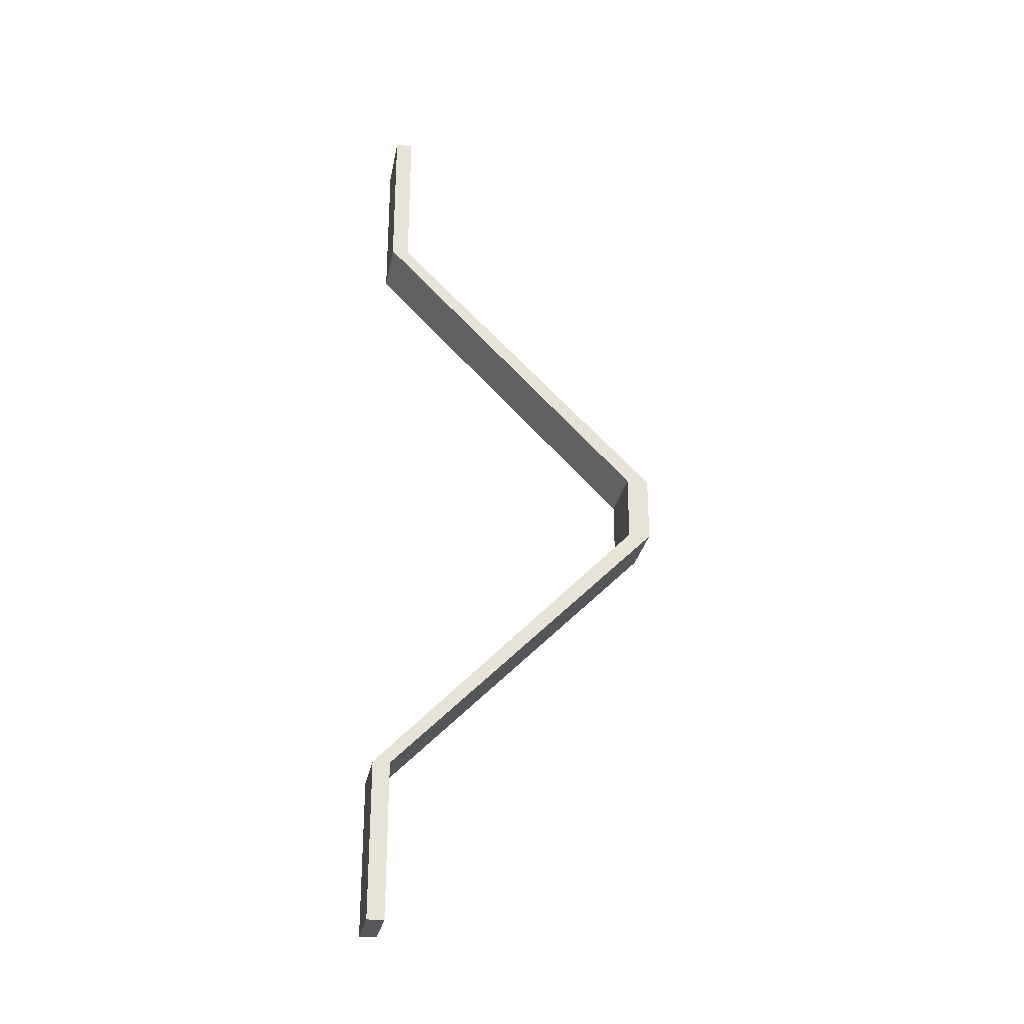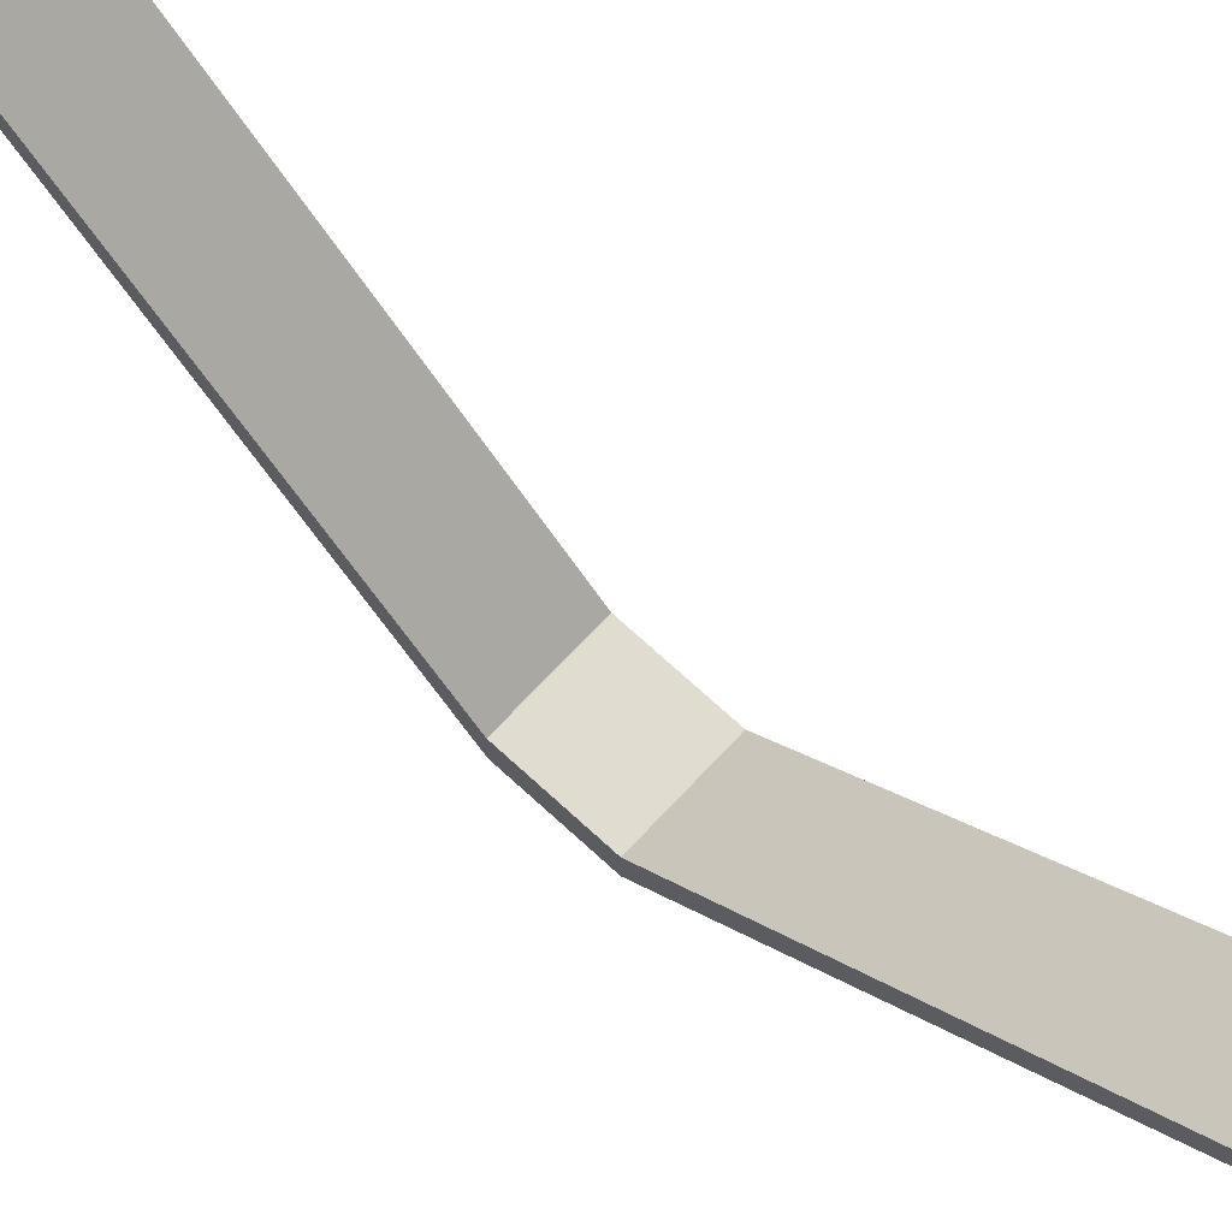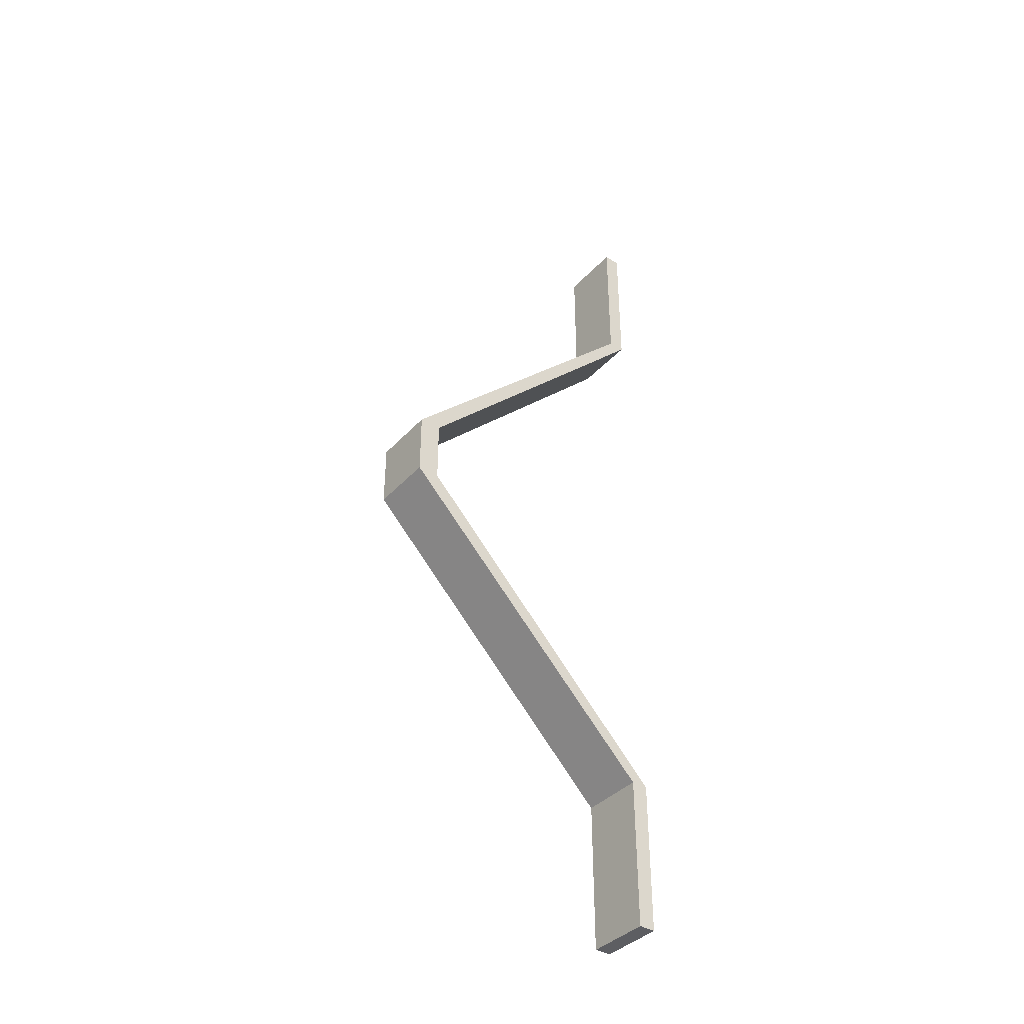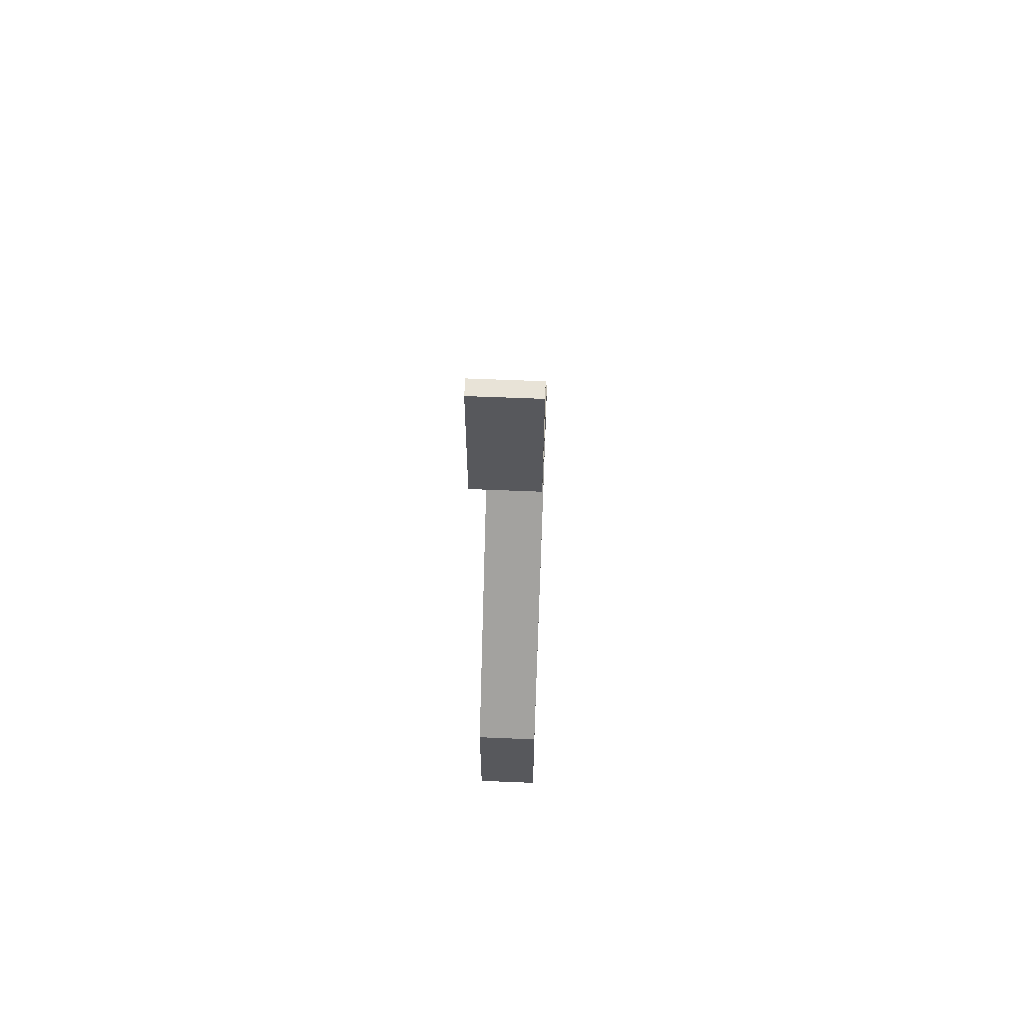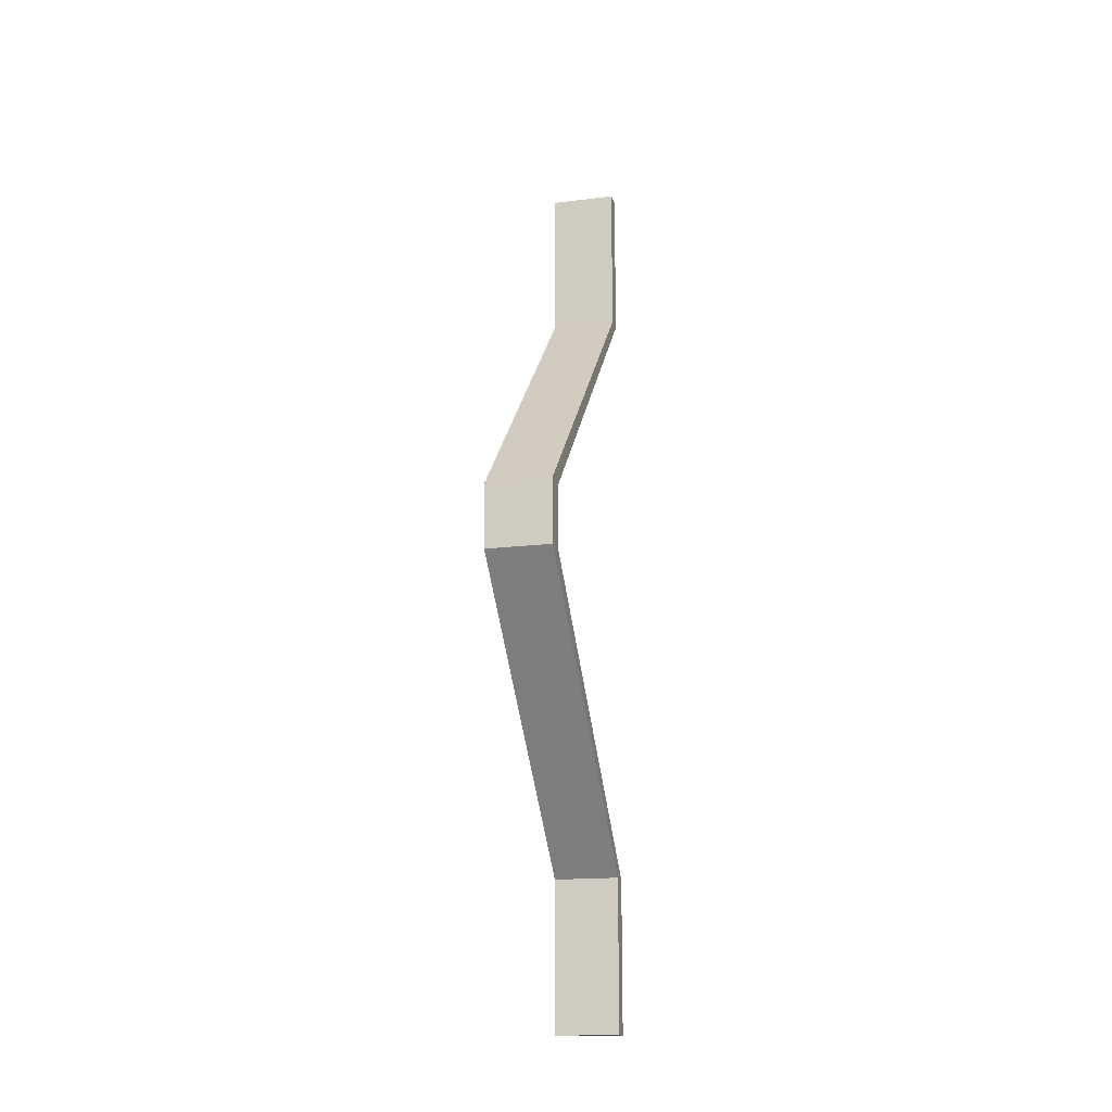
<metadata>
{"format":"obj","ext":"obj","renderer":"f3d","projection":"perspective","resolution":1024,"background":"white","views":[{"elev":-27.8,"azim":-100.4,"up":"+Z"},{"elev":69.7,"azim":-47.1,"up":"+Y"},{"elev":-38.9,"azim":52.6,"up":"+Z"},{"elev":61.5,"azim":-177.6,"up":"+Z"},{"elev":-16.8,"azim":14.0,"up":"+Z"}]}
</metadata>
<code>
o Cube
v 1 1 -1
v 1 0.3273 -1
v -1 1 -1
v -1 0.3273 -1
v 1 8.582 -9.3
v -1 8.582 -9.3
v 1 9.1 -9.3
v -1 9.1 -9.3
v 1 8.582 -14
v -1 8.582 -14
v 1 9.1 -14
v -1 9.1 -14
v 1 1 1
v 1 0.3273 1
v -1 1 1
v -1 0.3273 1
v -1 0.3273 0
v 1 1 0
v -1 1 0
v 1 0.3273 0
v 1 8.582 9.3
v -1 8.582 9.3
v 1 9.1 9.3
v -1 9.1 9.3
v 1 8.582 14
v -1 8.582 14
v 1 9.1 14
v -1 9.1 14
f 17 19 3 4
f 1 2 5 7
f 2 1 18 20
f 4 2 20 17
f 1 3 19 18
f 6 8 12 10
f 3 1 7 8
f 4 3 8 6
f 2 4 6 5
f 10 12 11 9
f 5 6 10 9
f 8 7 11 12
f 7 5 9 11
f 17 16 15 19
f 13 23 21 14
f 14 20 18 13
f 16 17 20 14
f 13 18 19 15
f 22 26 28 24
f 15 24 23 13
f 16 22 24 15
f 14 21 22 16
f 26 25 27 28
f 21 25 26 22
f 24 28 27 23
f 23 27 25 21

</code>
